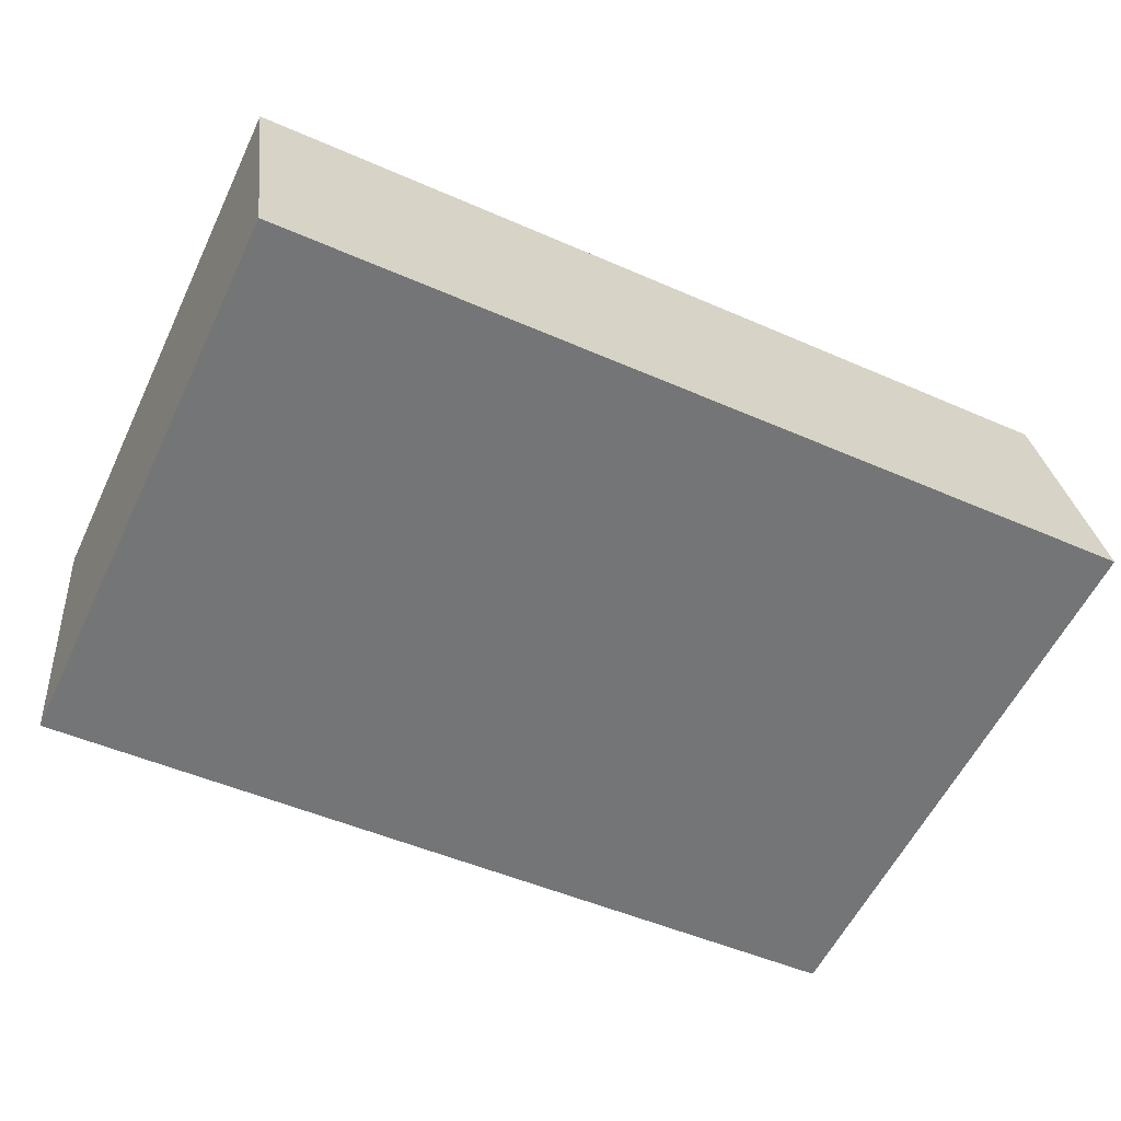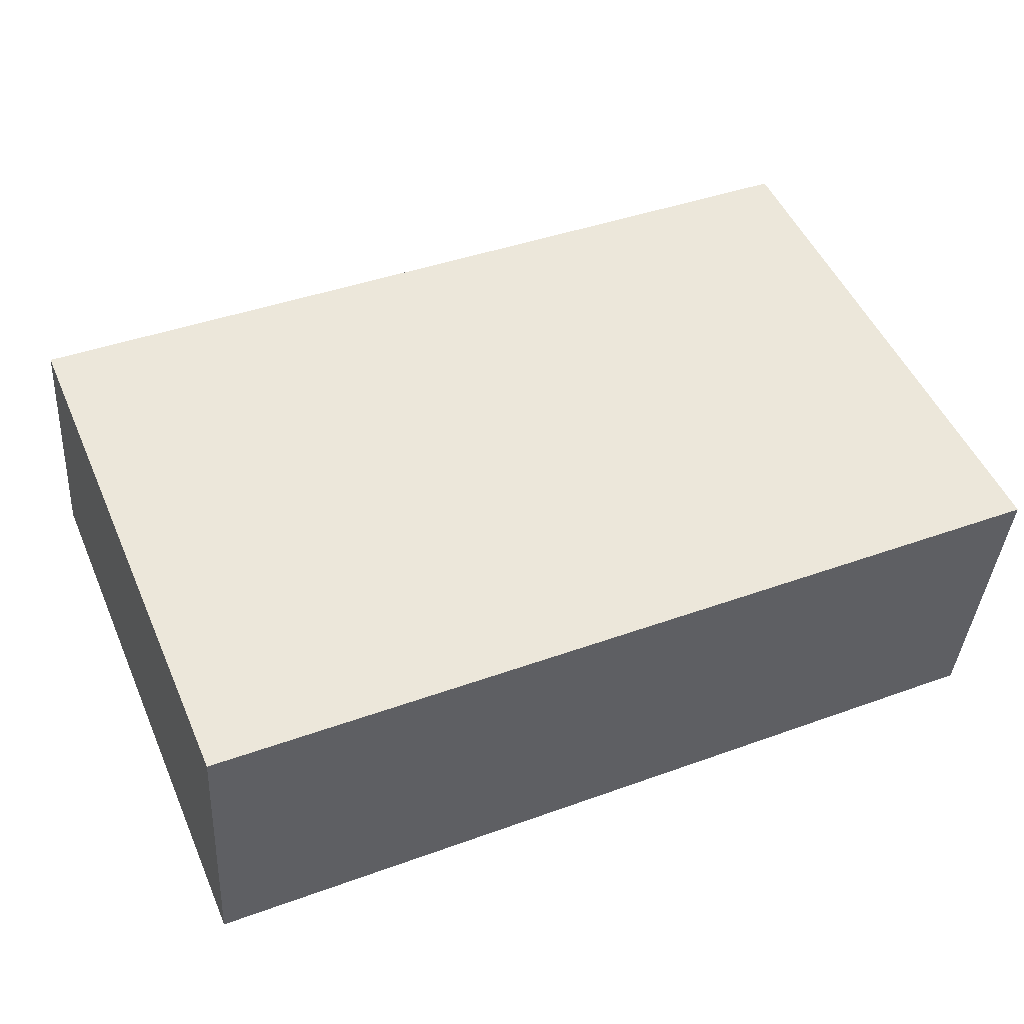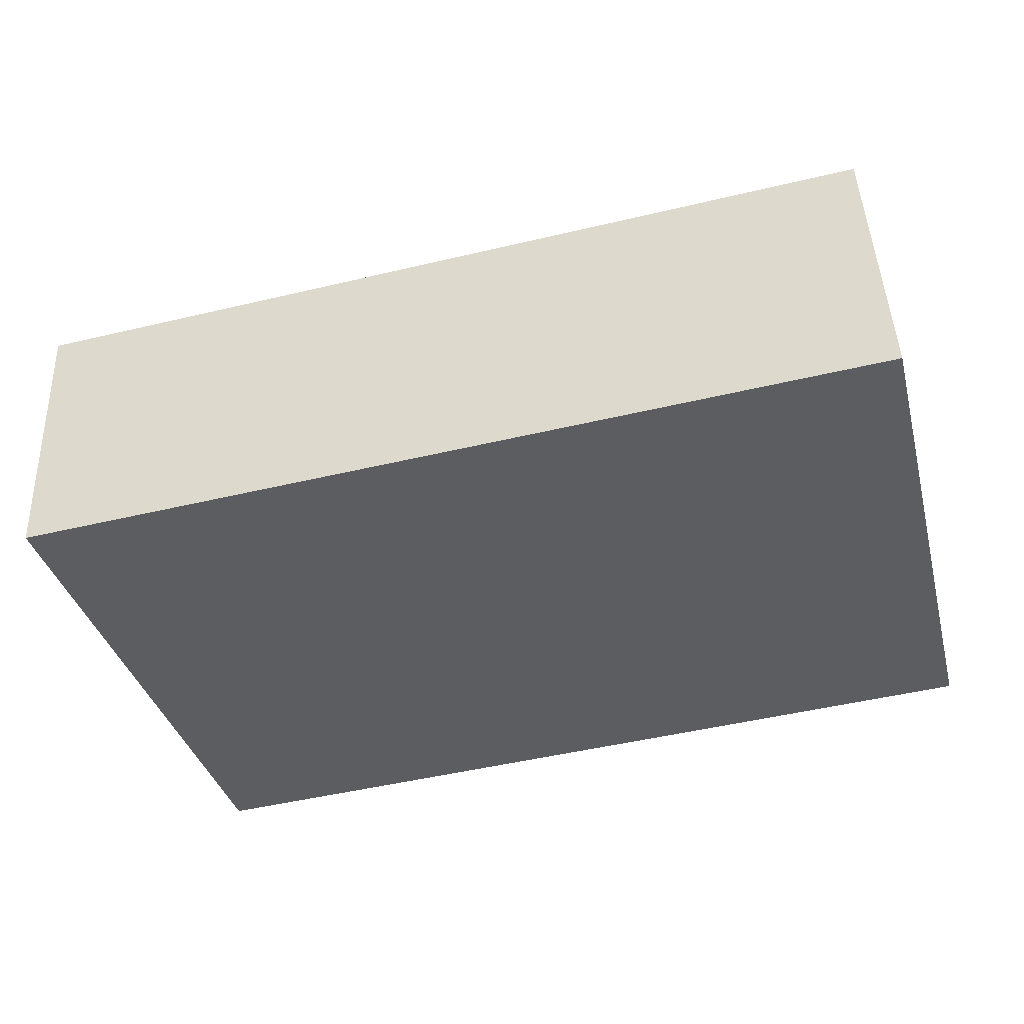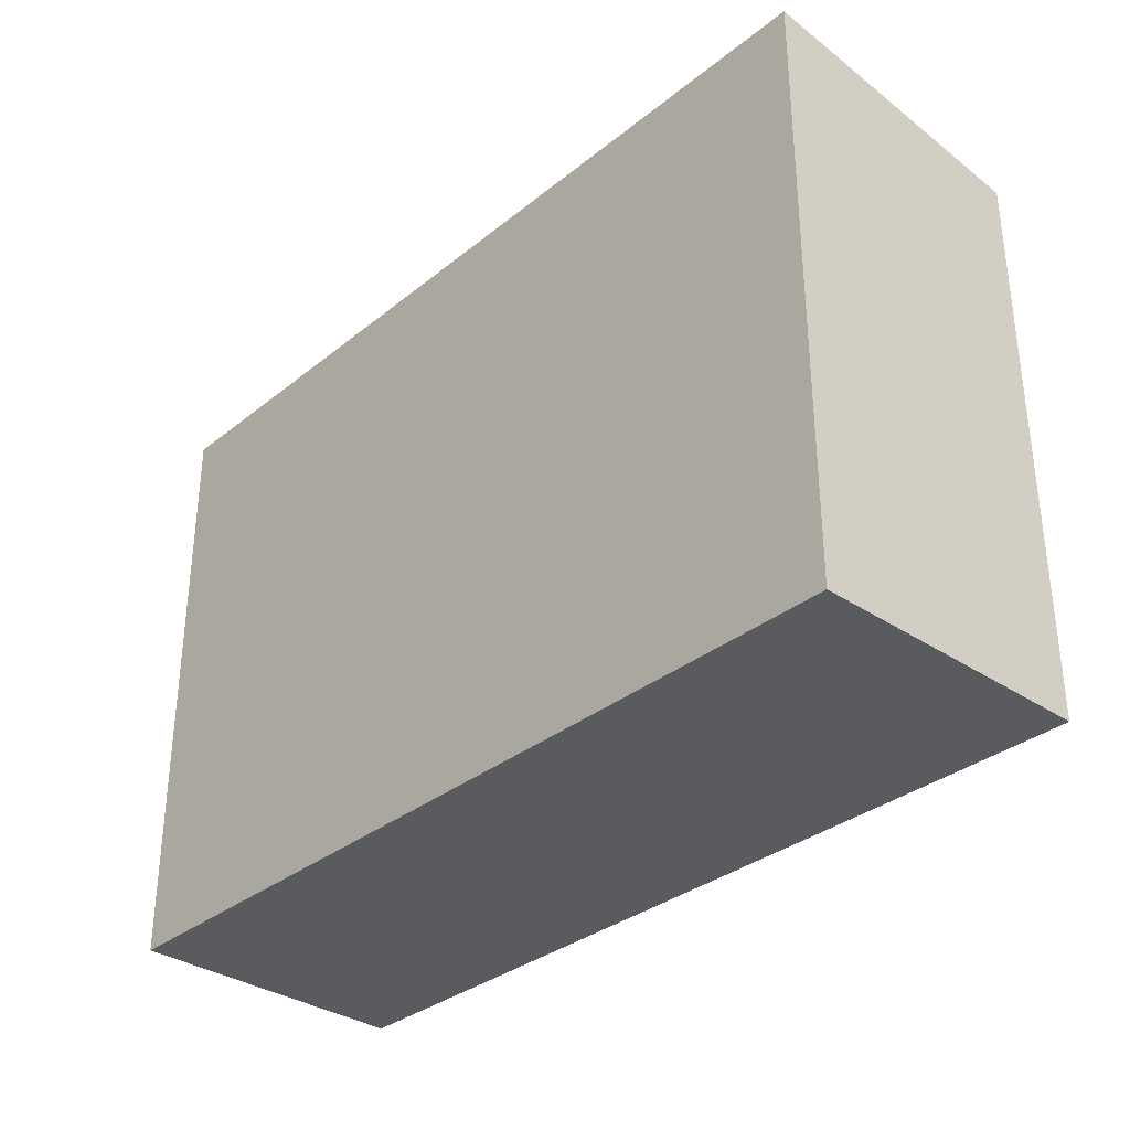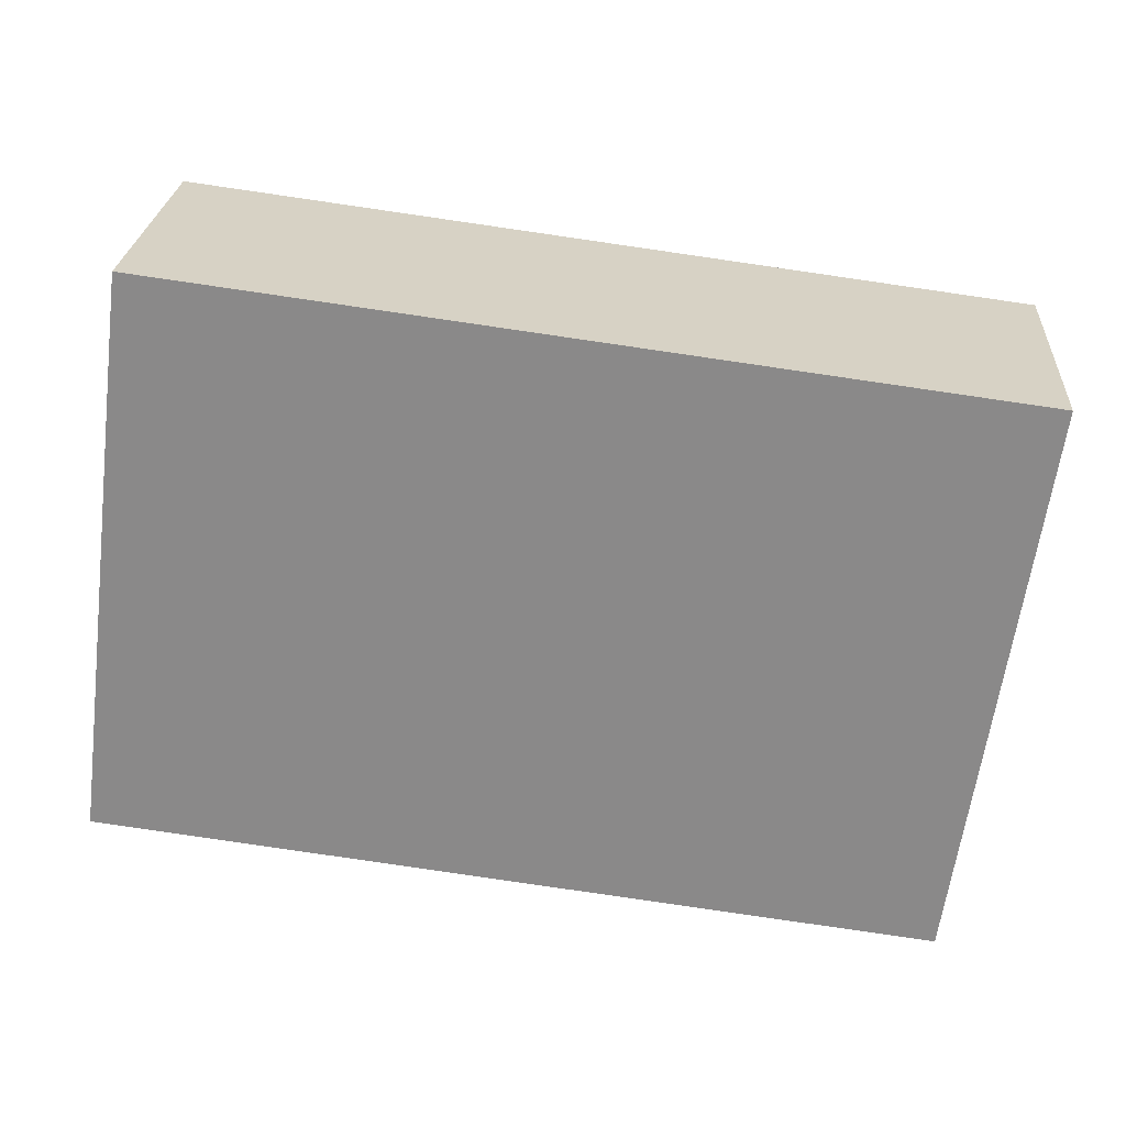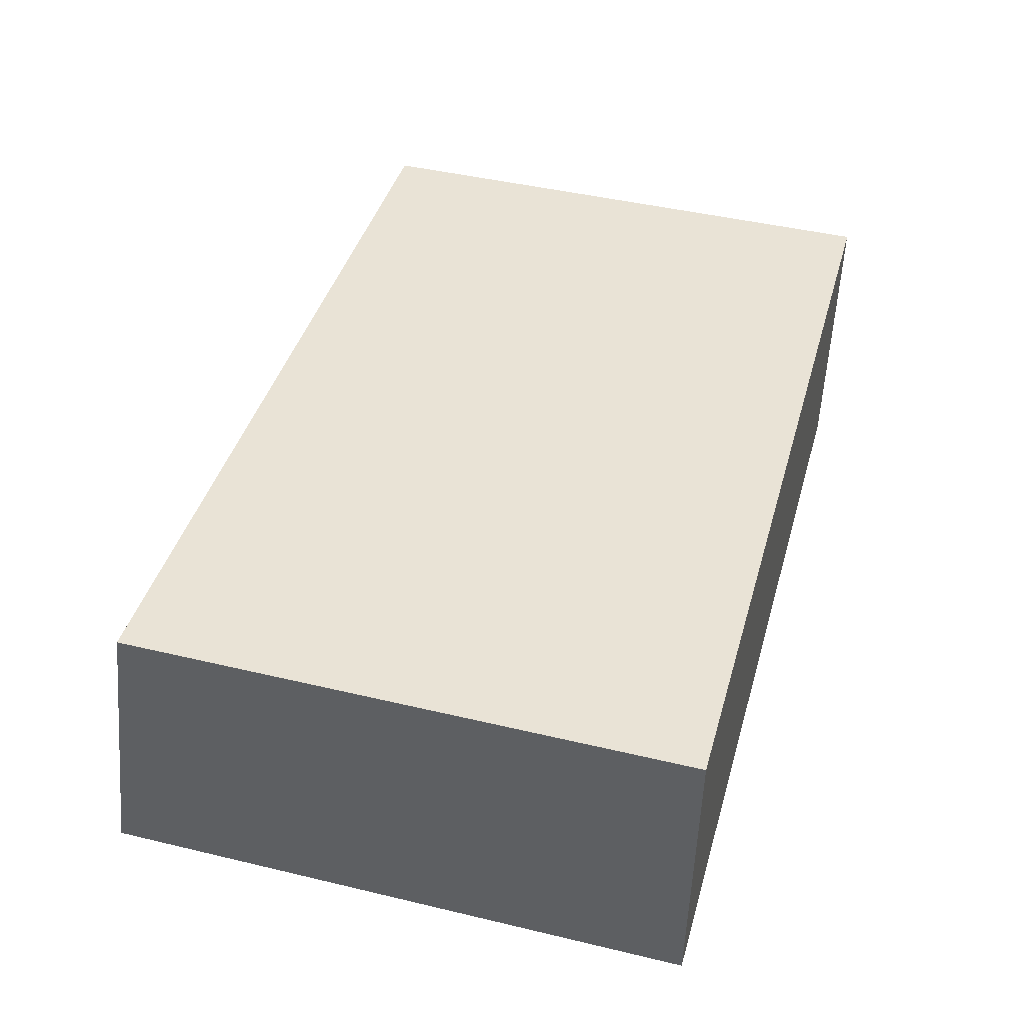
<metadata>
{"format":"obj","ext":"obj","renderer":"f3d","projection":"perspective","resolution":1024,"background":"white","views":[{"elev":-57.5,"azim":154.5,"up":"+Z"},{"elev":50.2,"azim":-23.2,"up":"+Z"},{"elev":-36.7,"azim":-165.6,"up":"+Z"},{"elev":-33.1,"azim":-129.2,"up":"+Y"},{"elev":-63.3,"azim":-7.6,"up":"+Z"},{"elev":44.7,"azim":-74.5,"up":"+Z"}]}
</metadata>
<code>
v  10.83 7.372 -0.591
v  0.224 6.978 3.58
v  11.12 6.978 2.983
v  0 7.373 4.515e-16
v  10.83 3.619e-17 -0.591
v  11.12 -1.827e-16 2.983
v  0 0 0
v  0.224 -2.192e-16 3.58
g defaultobject
f 1 2 3
f 2 1 4
f 3 5 1
f 5 3 6
f 1 7 4
f 7 1 5
f 7 2 4
f 2 7 8
f 8 3 2
f 3 8 6
f 8 5 6
f 5 8 7

</code>
